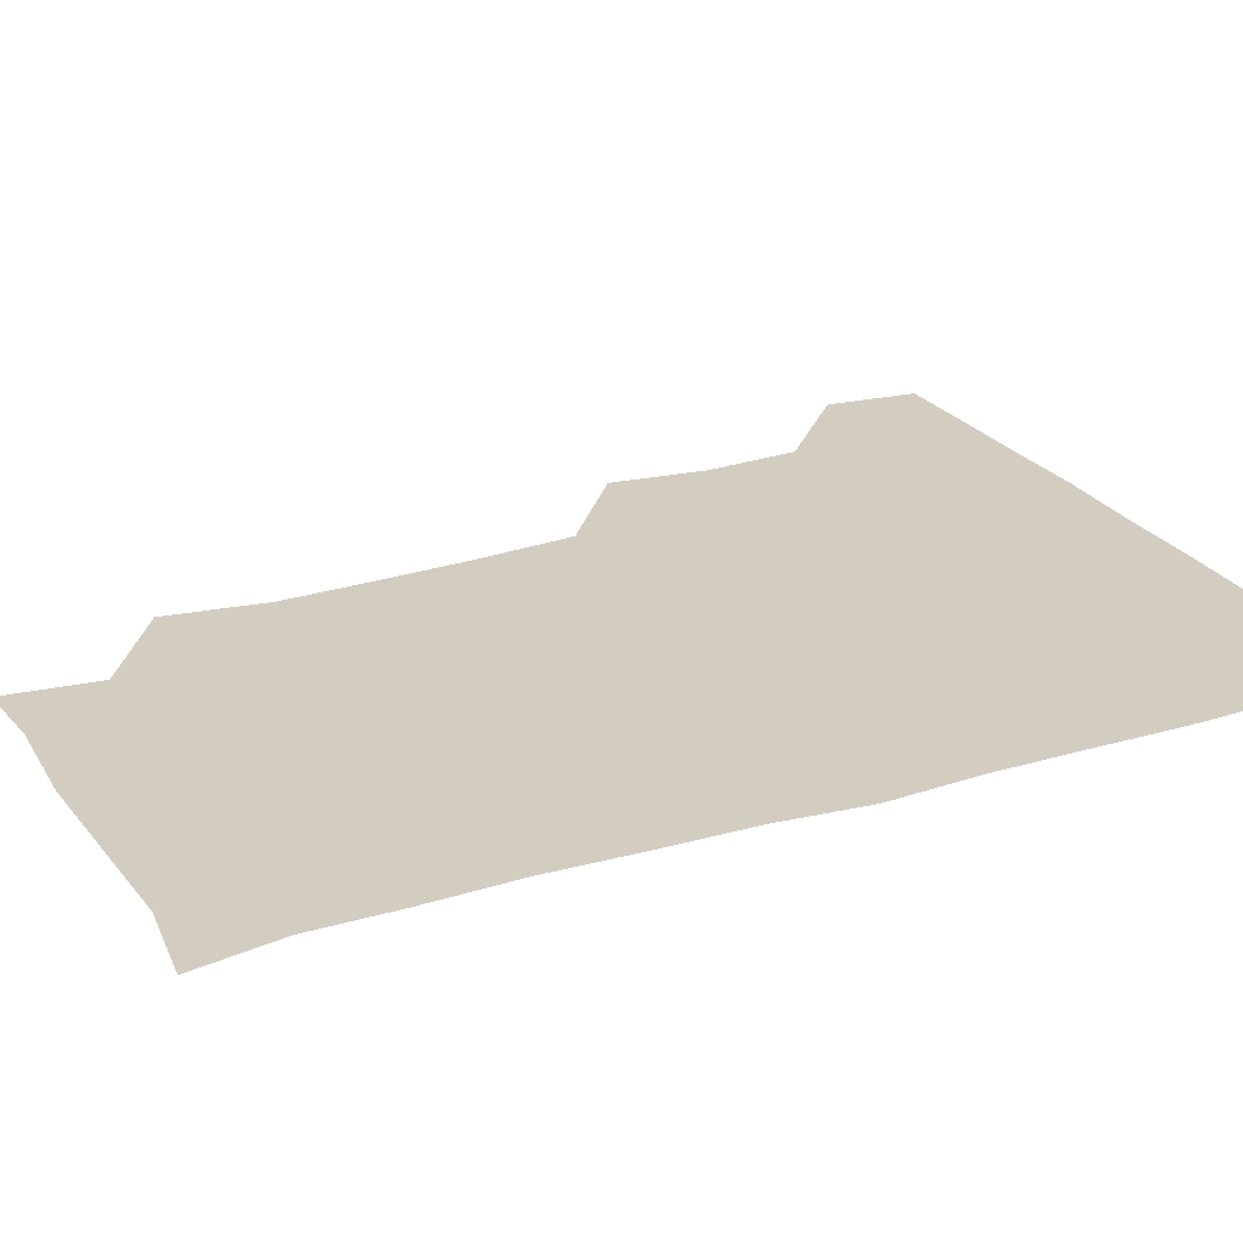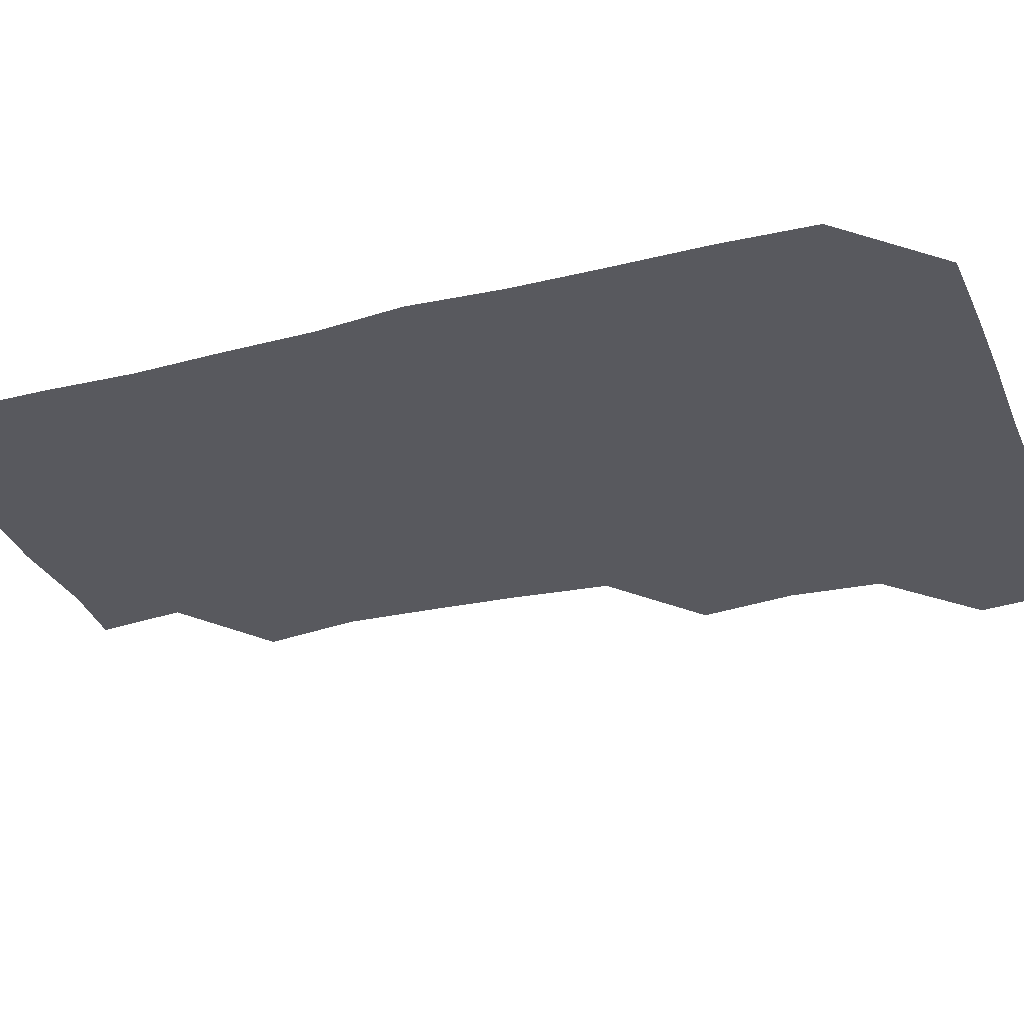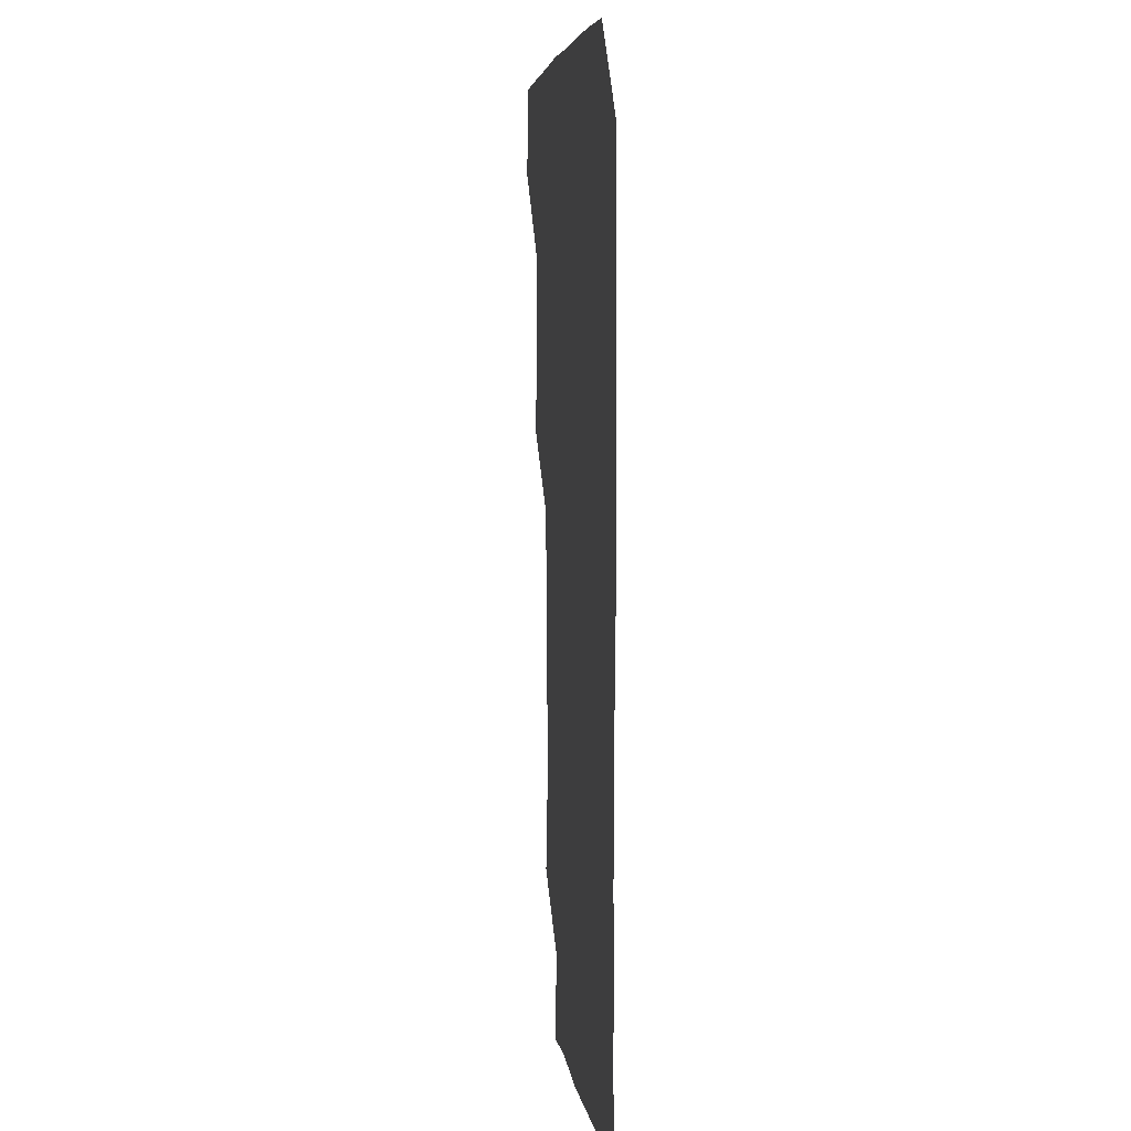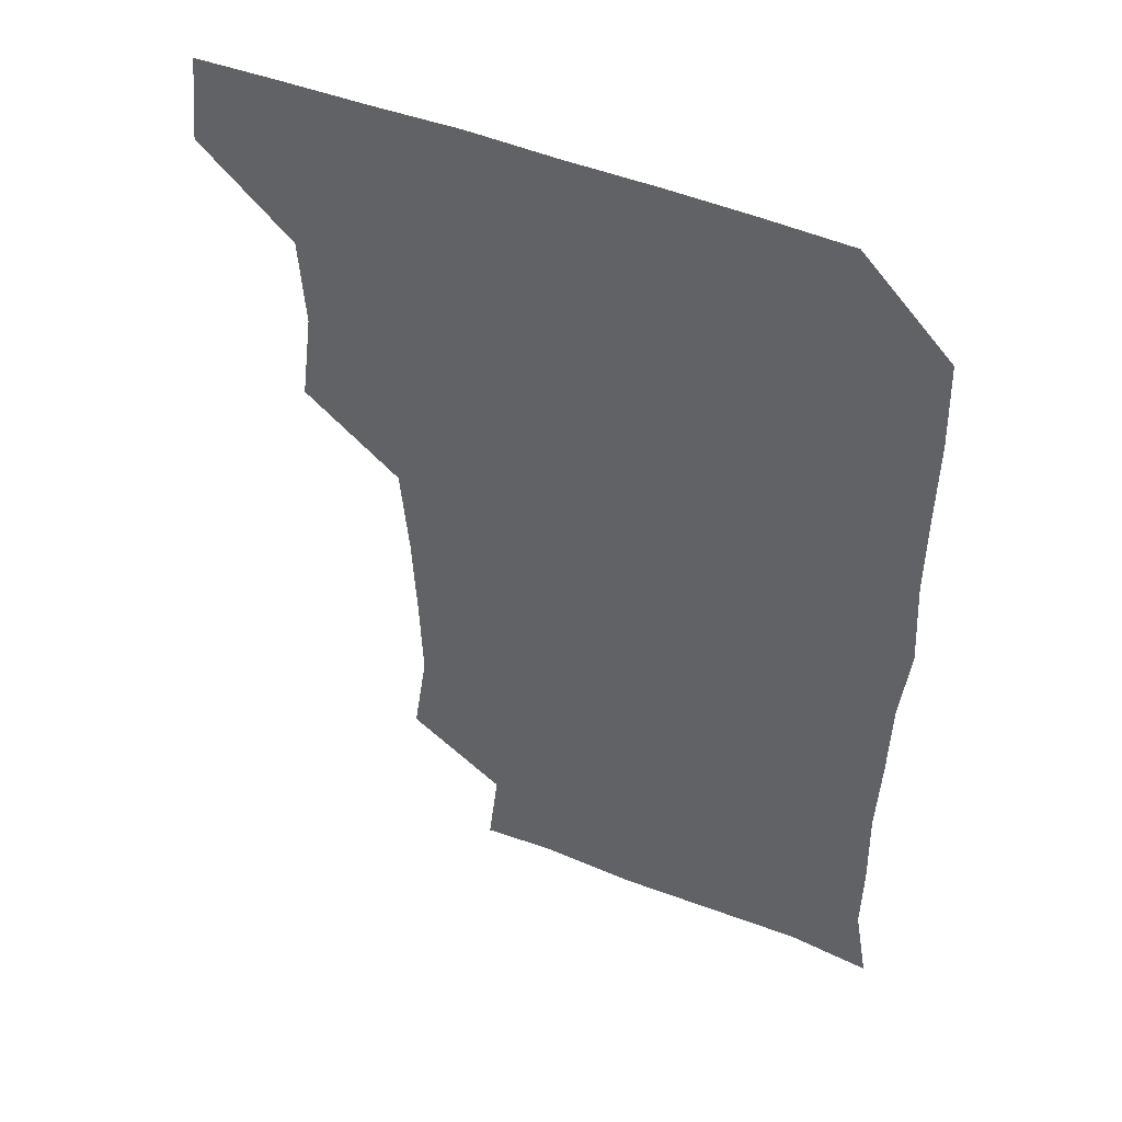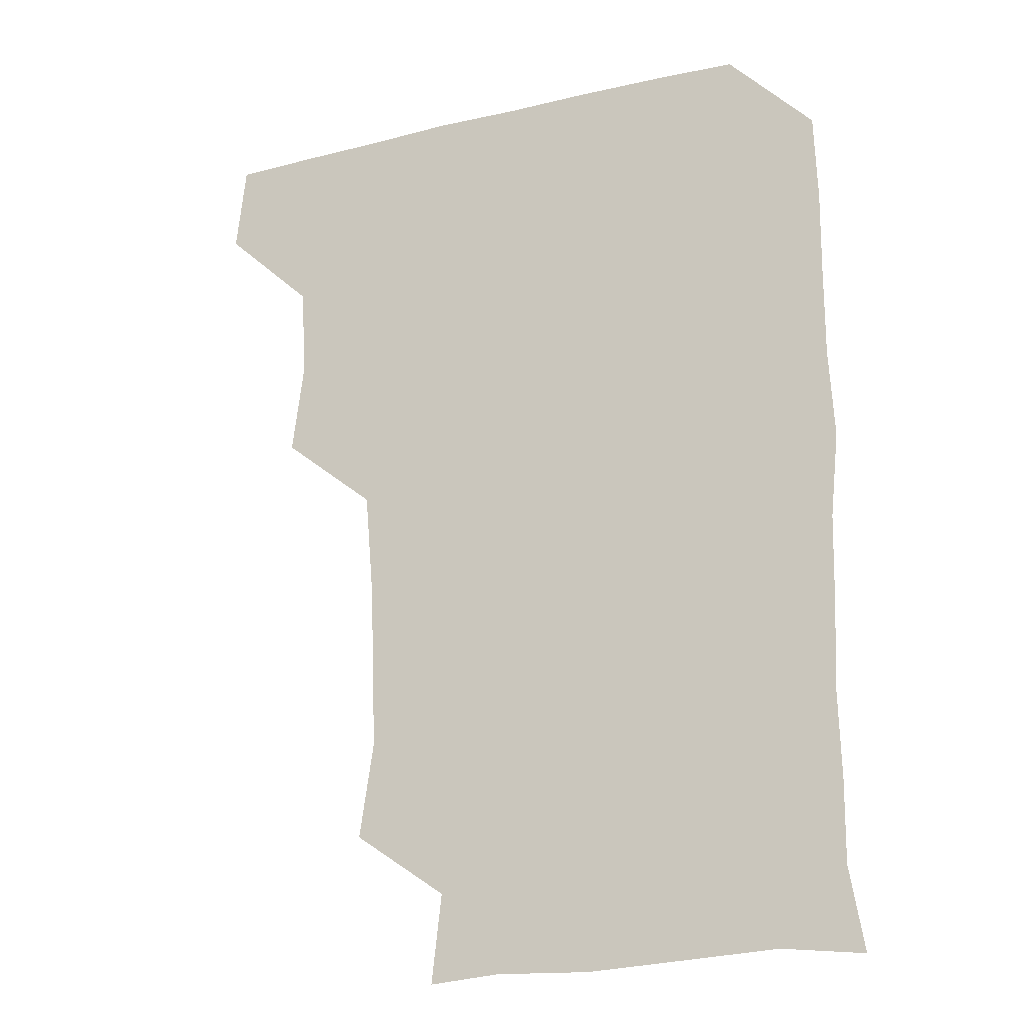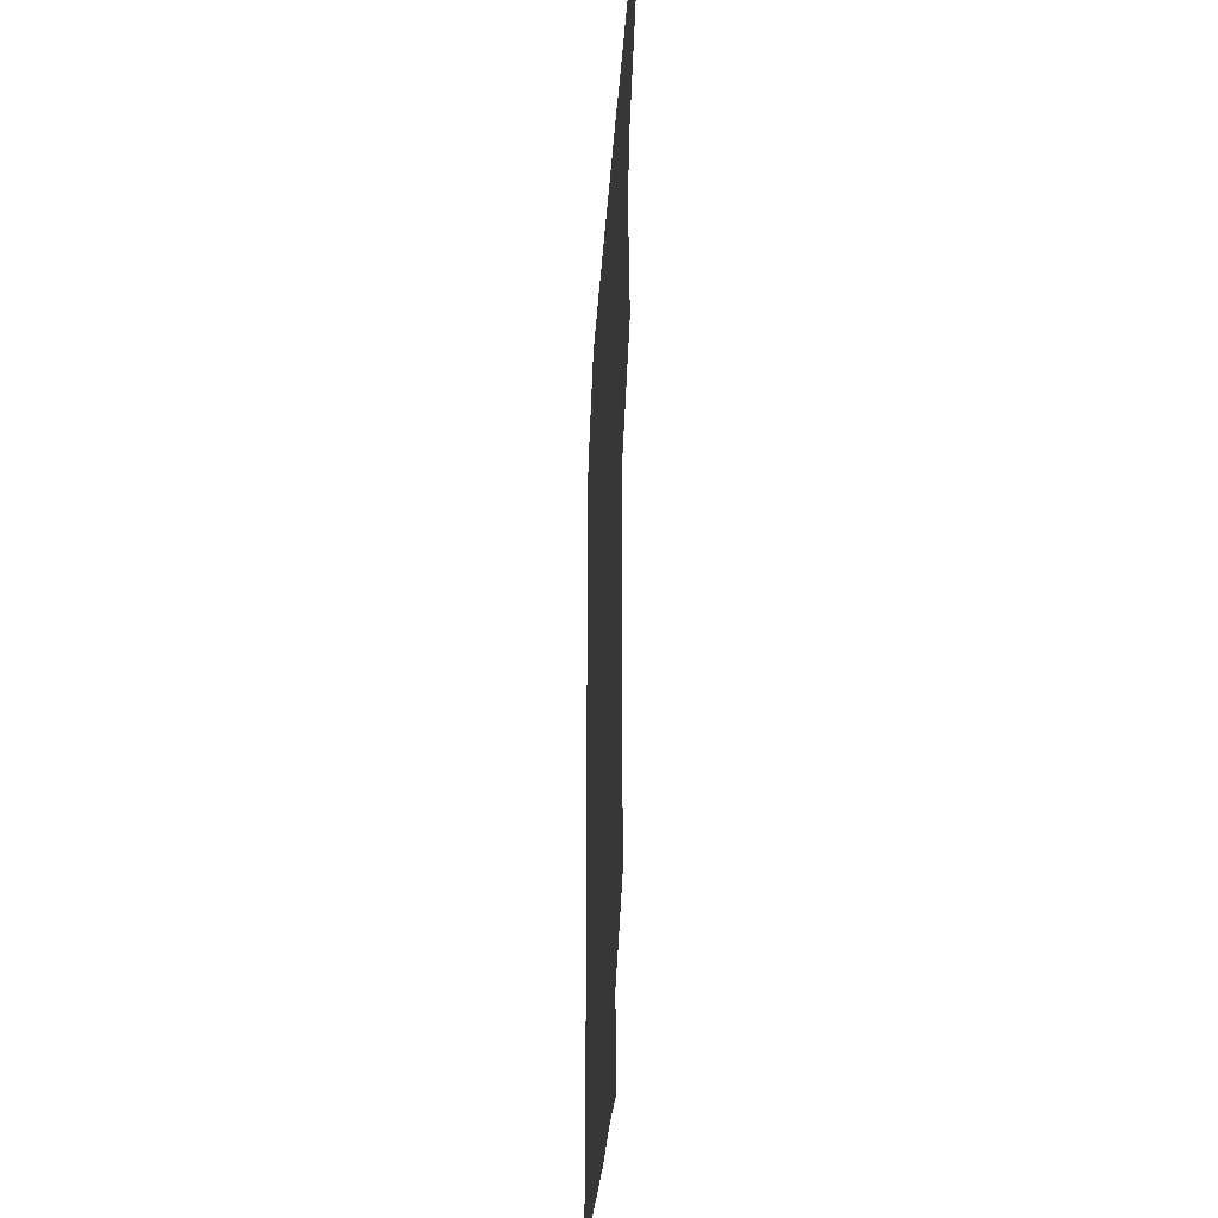
<metadata>
{"format":"obj","ext":"obj","renderer":"f3d","projection":"perspective","resolution":1024,"background":"white","views":[{"elev":24.8,"azim":63.9,"up":"+Z"},{"elev":-30.4,"azim":109.7,"up":"+Z"},{"elev":5.3,"azim":83.3,"up":"+Y"},{"elev":47.7,"azim":24.4,"up":"+Y"},{"elev":-20.8,"azim":23.8,"up":"+Y"},{"elev":-31.7,"azim":-93.7,"up":"+Y"}]}
</metadata>
<code>
v 478.8 479 0
v 482.3 509.9 0
v 508.4 384.8 0
v 512.7 417.4 0
v 510.8 448.9 0
v 513.2 481.4 0
v 511.9 510.6 0
v 541.8 229.9 0
v 546.8 263 0
v 545.8 293.7 0
v 544.3 325.5 0
v 541.5 358.1 0
v 542.2 391.3 0
v 542.6 421.8 0
v 542.8 452 0
v 542.7 481.2 0
v 541.4 510.9 0
v 571 176.5 0
v 574.5 207.2 0
v 575.3 243.7 0
v 574.2 272.5 0
v 574.5 303.8 0
v 573.7 333.6 0
v 571.9 362.1 0
v 572.6 393.7 0
v 572.8 423.5 0
v 572.8 452.5 0
v 572.2 481 0
v 570.6 511.7 0
v 595.6 178.4 0
v 602.9 216.1 0
v 603 245.1 0
v 602.6 274.3 0
v 602.3 304.8 0
v 602 334.8 0
v 601.8 363.6 0
v 601.5 392.9 0
v 601.7 423.1 0
v 601.7 452.3 0
v 601.5 481.2 0
v 600.8 511 0
v 628.7 177 0
v 630.7 215.3 0
v 630.8 246.3 0
v 631.2 275.9 0
v 631.3 303.8 0
v 630.6 333.6 0
v 630.6 364.7 0
v 630.7 394.1 0
v 630.8 423.8 0
v 631 452.7 0
v 631.2 481.2 0
v 630.6 511.1 0
v 662.9 178.6 0
v 659.7 215.8 0
v 659.9 243.9 0
v 659.4 273.9 0
v 658.8 306.5 0
v 658.8 336.2 0
v 659.6 363.8 0
v 659.4 393.5 0
v 659 424.3 0
v 659.4 453 0
v 660.2 481.5 0
v 660.8 510.6 0
v 694.8 180.2 0
v 688.7 213.1 0
v 688.1 242.8 0
v 686.6 274.9 0
v 688 303.1 0
v 687.6 333.6 0
v 687.5 363.7 0
v 688 392.5 0
v 689.2 421.6 0
v 689 451.8 0
v 688.1 482 0
v 689.9 509.6 0
v 691 541 0
v 723.2 176.8 0
v 718.3 205.5 0
v 718.6 233.6 0
v 717.8 264.1 0
v 719.1 294 0
v 719.7 324.6 0
v 722.8 354.1 0
v 721 385.2 0
v 721 416.1 0
v 721.3 447 0
v 720.3 478.1 0
f 5 6 1
f 1 6 2
f 6 7 2
f 12 13 3
f 3 13 4
f 13 14 4
f 4 14 5
f 14 15 5
f 5 15 6
f 15 16 6
f 6 16 7
f 16 17 7
f 19 20 8
f 8 20 9
f 20 21 9
f 9 21 10
f 21 22 10
f 10 22 11
f 22 23 11
f 11 23 12
f 23 24 12
f 12 24 13
f 24 25 13
f 13 25 14
f 25 26 14
f 14 26 15
f 26 27 15
f 15 27 16
f 27 28 16
f 16 28 17
f 28 29 17
f 18 30 19
f 30 31 19
f 19 31 20
f 31 32 20
f 20 32 21
f 32 33 21
f 21 33 22
f 33 34 22
f 22 34 23
f 34 35 23
f 23 35 24
f 35 36 24
f 24 36 25
f 36 37 25
f 25 37 26
f 37 38 26
f 26 38 27
f 38 39 27
f 27 39 28
f 39 40 28
f 28 40 29
f 40 41 29
f 30 42 31
f 42 43 31
f 31 43 32
f 43 44 32
f 32 44 33
f 44 45 33
f 33 45 34
f 45 46 34
f 34 46 35
f 46 47 35
f 35 47 36
f 47 48 36
f 36 48 37
f 48 49 37
f 37 49 38
f 49 50 38
f 38 50 39
f 50 51 39
f 39 51 40
f 51 52 40
f 40 52 41
f 52 53 41
f 42 54 43
f 54 55 43
f 43 55 44
f 55 56 44
f 44 56 45
f 56 57 45
f 45 57 46
f 57 58 46
f 46 58 47
f 58 59 47
f 47 59 48
f 59 60 48
f 48 60 49
f 60 61 49
f 49 61 50
f 61 62 50
f 50 62 51
f 62 63 51
f 51 63 52
f 63 64 52
f 52 64 53
f 64 65 53
f 54 66 55
f 66 67 55
f 55 67 56
f 67 68 56
f 56 68 57
f 68 69 57
f 57 69 58
f 69 70 58
f 58 70 59
f 70 71 59
f 59 71 60
f 71 72 60
f 60 72 61
f 72 73 61
f 61 73 62
f 73 74 62
f 62 74 63
f 74 75 63
f 63 75 64
f 75 76 64
f 64 76 65
f 76 77 65
f 66 79 67
f 79 80 67
f 67 80 68
f 80 81 68
f 68 81 69
f 81 82 69
f 69 82 70
f 82 83 70
f 70 83 71
f 83 84 71
f 71 84 72
f 84 85 72
f 72 85 73
f 85 86 73
f 73 86 74
f 86 87 74
f 74 87 75
f 87 88 75
f 75 88 76
f 88 89 76
f 76 89 77

</code>
